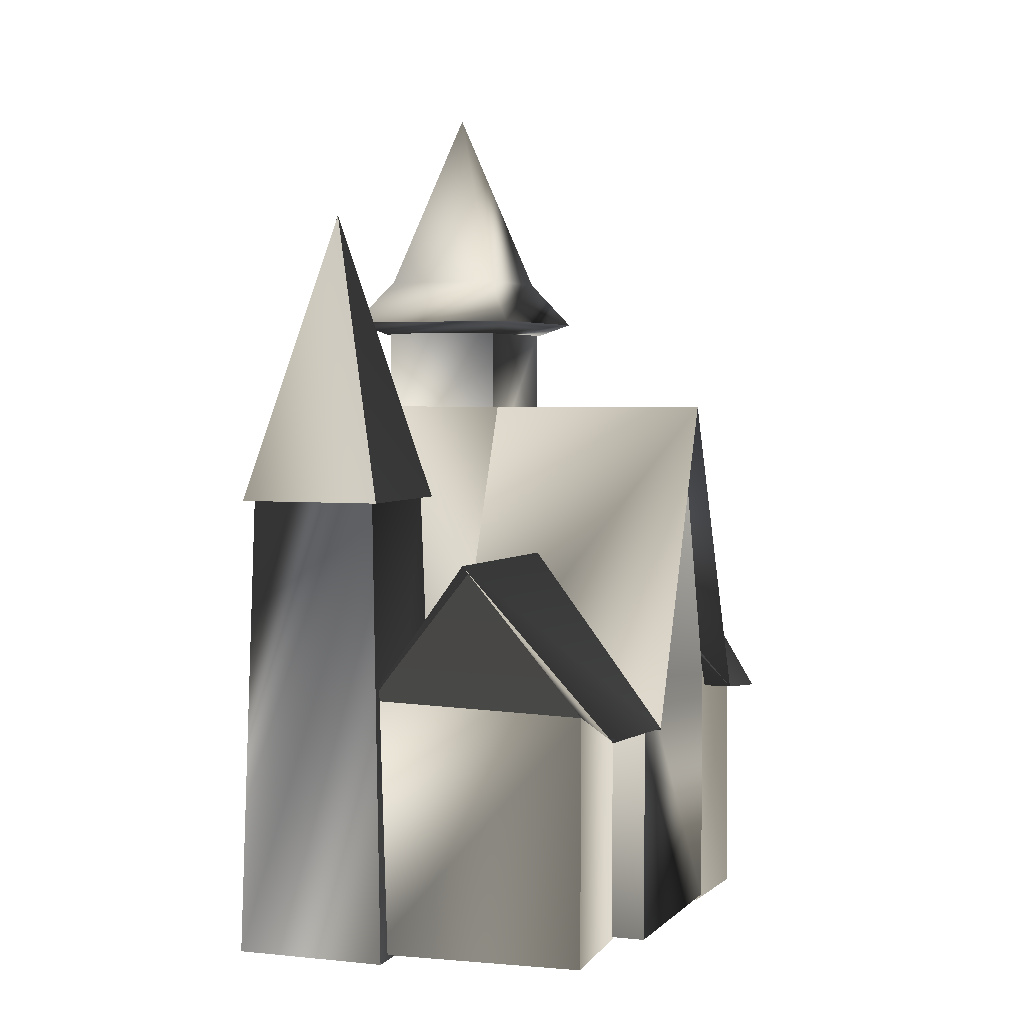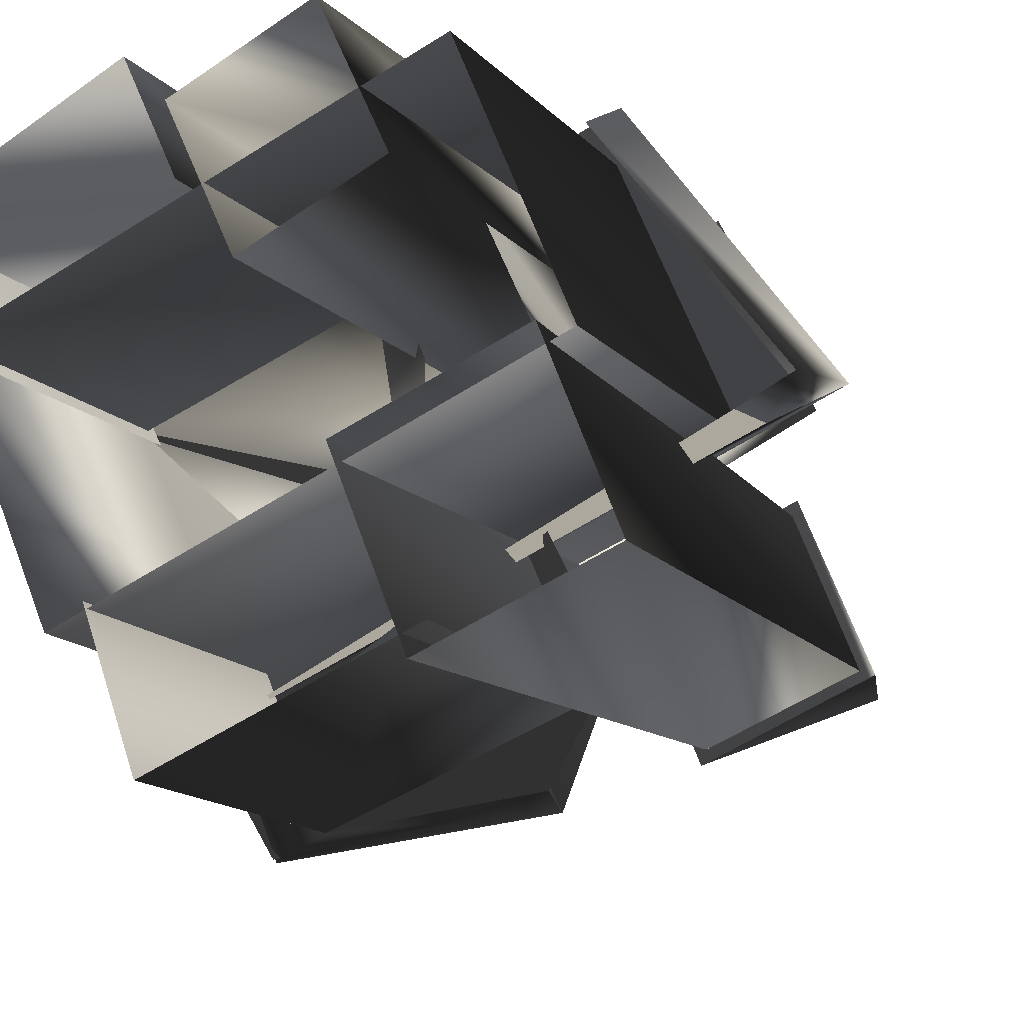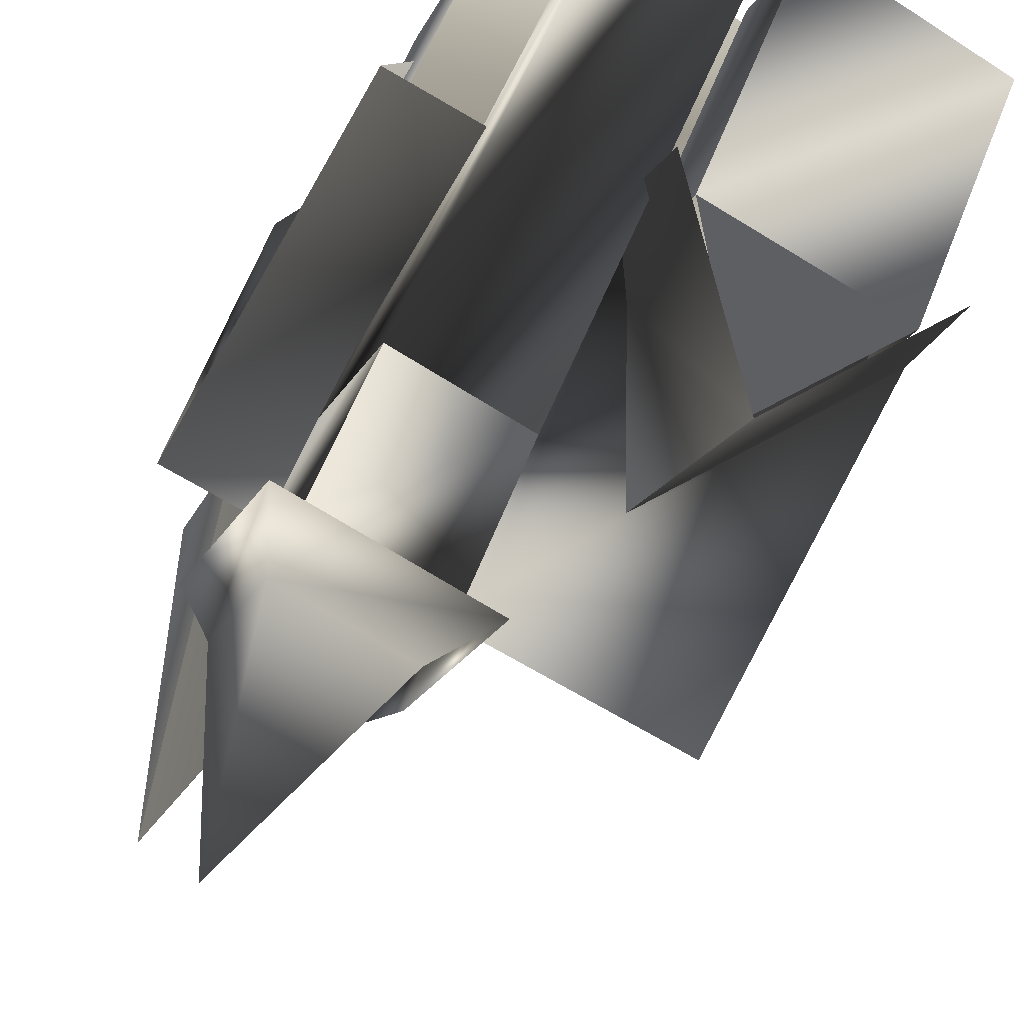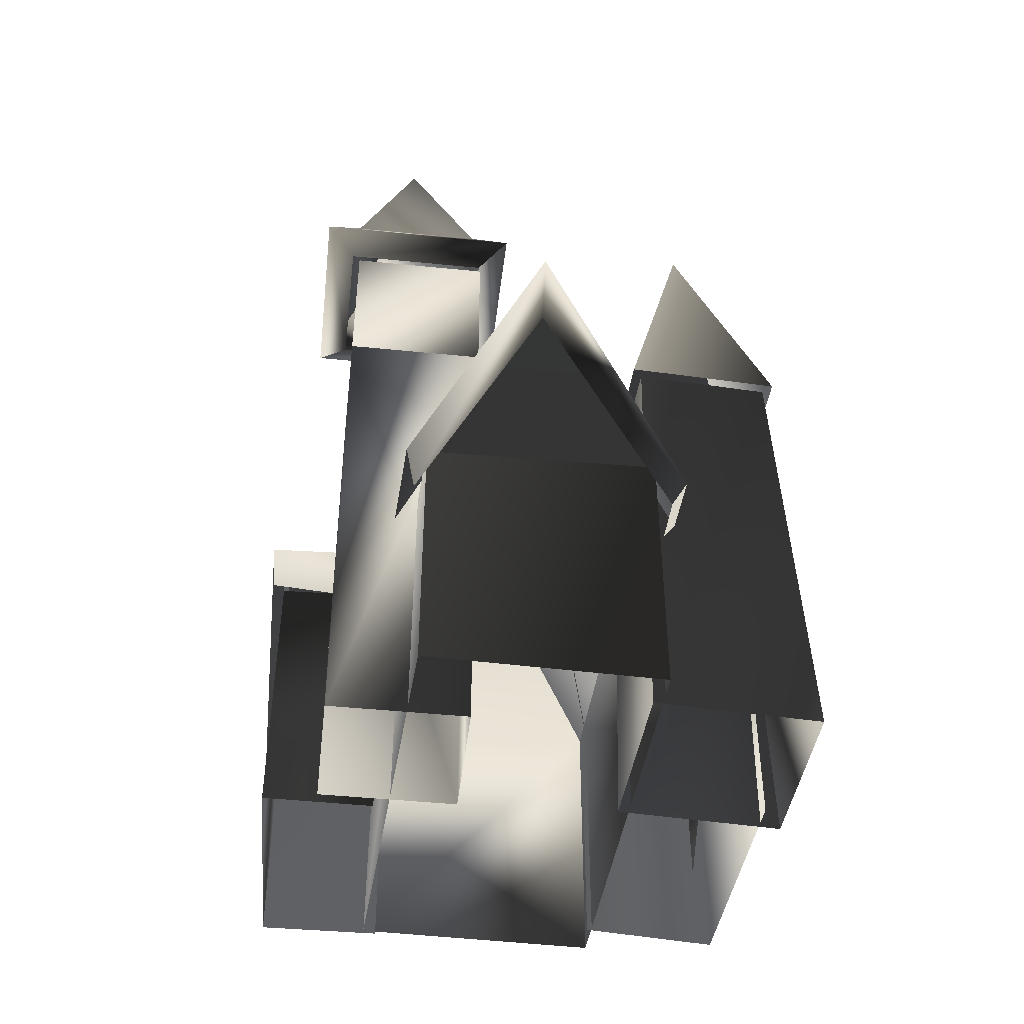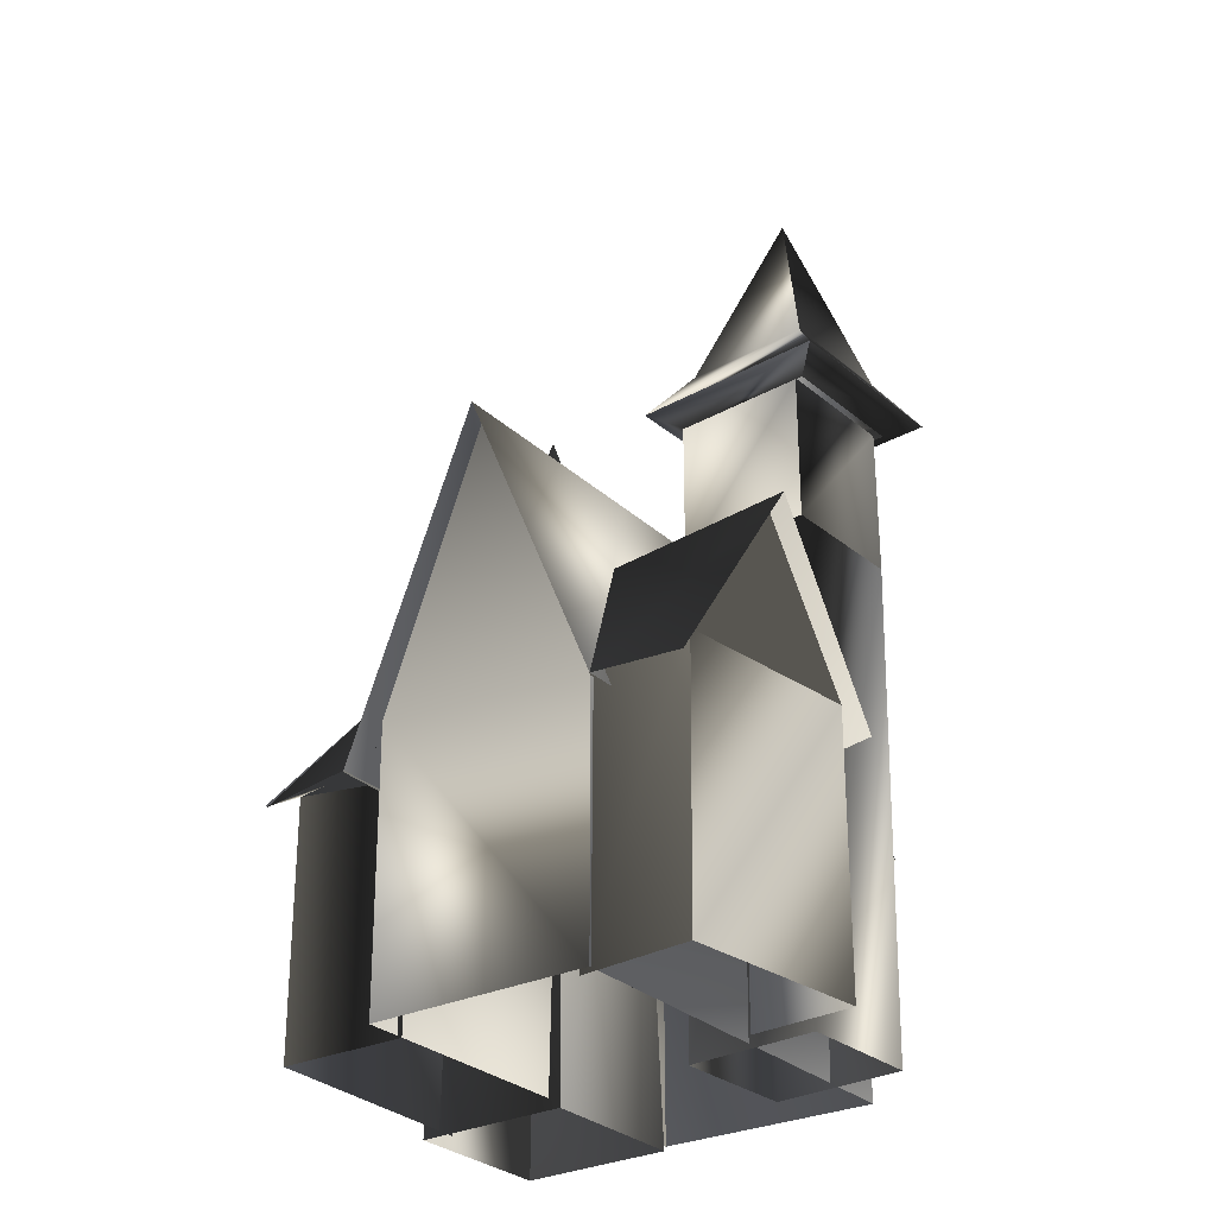
<metadata>
{"format":"obj","ext":"obj","renderer":"f3d","projection":"perspective","resolution":1024,"background":"white","views":[{"elev":3.4,"azim":177.5,"up":"+Y"},{"elev":-14.3,"azim":25.5,"up":"+Z"},{"elev":56.9,"azim":-159.4,"up":"+Z"},{"elev":-46.4,"azim":58.4,"up":"+Y"},{"elev":-29.3,"azim":-75.4,"up":"+Y"}]}
</metadata>
<code>
o Converted_object_17(m0)
v 0.6826 6.516 -1.292
v 2.07 10.72 -1.866
v 1.495 6.516 -3.254
v 2.644 6.516 -0.4791
v 0.6826 6.516 -1.292
v -4.156 3.328 0.3945
v 2.016 3.328 2.947
v 2.799 7.87 1.167
v -0.3646 7.87 -0.1417
v -3.373 7.87 -1.386
v 3.545 3.226 -0.581
v 0.3626 3.226 -1.897
v -0.3646 7.87 -0.1417
v -0.3646 7.87 -0.1417
v 0.3626 3.226 -1.897
v -2.627 3.226 -3.134
v -0.9385 5.657 -1.337
v 1.341 2.988 -1.467
v 0.2694 5.658 -3.793
v 2.049 2.988 -2.877
v -1.811 3.236 -4.46
v -2.627 3.226 -3.134
v 0.2694 5.658 -3.793
v -0.9385 5.657 -1.337
v -1.616 6.049 -0.3344
v -4.156 3.328 0.3945
v -3.134 6.05 2.552
v -4.713 3.188 1.622
v -1.406 3.481 3.205
v -0.1333 3.215 0.5565
v -3.134 6.05 2.552
v -1.616 6.049 -0.3344
v 3.457 6.516 -2.441
v 2.07 10.72 -1.866
v 2.644 6.516 -0.4791
v 1.495 6.516 -3.254
v 3.457 6.516 -2.441
v 1.283 9.898 1.588
v 0.1407 12.6 2.109
v 0.5207 9.898 3.223
v -1.047 9.898 2.492
v -1.694 9.232 2.723
v 1.918 9.232 1.322
v 0.7364 9.232 3.857
v 1.283 9.898 1.588
v 1.918 9.232 1.322
v -0.2848 9.898 0.8567
v -1.047 9.898 2.492
v -1.694 9.232 2.723
v -0.5122 9.232 0.1884
v 1.202 -0.1263 1.399
v 1.336 6.918 1.461
v 0.4113 -0.1263 3.095
v 0.5278 6.918 3.194
v -1.215 -0.1263 2.336
v -1.134 6.918 2.419
v -0.4241 -0.1263 0.6405
v -0.326 6.918 0.6856
v 1.397 9.043 1.518
v 1.918 9.232 1.322
v 0.5552 9.043 3.324
v 0.7364 9.232 3.857
v -1.176 9.043 2.517
v -1.694 9.232 2.723
v -3.489 -6.664 6.331
v -3.709 -6.661 6.208
v 3.272 4.781 -2.374
v 1.558 4.781 -3.067
v 2.582 4.781 -0.6657
v 0.8675 4.781 -1.358
v 0.8675 6.591 -1.358
v 2.582 6.591 -0.6657
v 0.8675 4.781 -1.358
v 2.582 4.781 -0.6657
v 1.558 6.591 -3.067
v 0.8675 6.591 -1.358
v 1.558 4.781 -3.067
v 0.8675 4.781 -1.358
v 1.01 4.289 1.777
v 1.01 1.916 1.777
v 2.155 4.289 -0.7352
v 2.155 1.916 -0.7352
v -3.689 3.546 0.2802
v -3.141 7.827 -1.278
v -2.444 3.931 -2.726
v -3.689 -0.05613 0.2802
v -2.435 -0.005007 -2.71
v -3.689 -0.05613 0.2802
v 1.781 -0.05613 2.513
v 1.781 3.754 2.513
v -3.689 3.546 0.2802
v 1.781 3.754 2.513
v 1.781 -0.05613 2.513
v 3.013 3.983 -0.463
v 3.013 -0.005007 -0.463
v -1.379 -0.04504 -4.172
v -1.999 -0.04504 -2.455
v -2.008 3.331 -2.469
v -1.388 3.547 -4.18
v 1.587 3.641 -3.005
v 1.603 -0.0923 -2.975
v -1.388 3.547 -4.18
v -1.379 -0.04504 -4.172
v 1.336 6.918 1.461
v 1.336 9.056 1.461
v 0.5278 6.918 3.194
v 0.5278 9.056 3.194
v -0.326 6.918 0.6856
v -0.326 9.056 0.6856
v 1.336 6.918 1.461
v 1.336 9.056 1.461
v -1.134 6.918 2.419
v -1.134 9.056 2.419
v -0.326 6.918 0.6856
v -0.326 9.056 0.6856
v 0.5278 6.918 3.194
v 0.5278 9.056 3.194
v -1.134 6.918 2.419
v -1.134 9.056 2.419
v -1.176 9.043 2.517
v -1.694 9.232 2.723
v -0.3343 9.043 0.7109
v -0.5122 9.232 0.1884
v 1.397 9.043 1.518
v 1.918 9.232 1.322
v 3.013 3.983 -0.463
v 2.426 7.626 0.9539
v 1.781 3.754 2.513
v -2.444 3.931 -2.726
v 3.013 3.983 -0.463
v 3.013 -0.005007 -0.463
v -2.435 -0.005007 -2.71
v 1.451 -0.1654 -3.323
v 1.553 6.516 -3.085
v 3.527 -0.1654 -2.485
v 3.288 6.516 -2.384
v 0.6127 -0.1654 -1.248
v 0.8514 6.516 -1.349
v 1.451 -0.1654 -3.323
v 1.553 6.516 -3.085
v 2.688 -0.1654 -0.4092
v 2.587 6.516 -0.6479
v 0.6127 -0.1654 -1.248
v 0.8514 6.516 -1.349
v 3.527 -0.1654 -2.485
v 3.288 6.516 -2.384
v 2.688 -0.1654 -0.4092
v 2.587 6.516 -0.6479
v -1.388 3.547 -4.18
v 0.1533 5.565 -3.564
v 1.587 3.641 -3.005
v 0.1533 5.565 -3.564
v -1.388 3.547 -4.18
v 0.2694 5.658 -3.793
v -1.787 3.269 -4.495
v -2.177 3.269 -3.536
v -3.589 -0.1146 0.1384
v -4.293 -0.1146 1.578
v -4.278 3.679 1.61
v -3.573 3.708 0.171
v -1.106 3.837 1.561
v -1.729 3.787 2.907
v -1.738 -0.06391 2.897
v -1.114 -0.06391 1.544
v -4.278 3.679 1.61
v -4.293 -0.1146 1.578
v -1.729 3.787 2.907
v -1.738 -0.06391 2.897
v -1.729 3.787 2.907
v -2.993 5.95 2.316
v -4.278 3.679 1.61
v -2.627 3.226 -3.134
v 3.545 3.226 -0.581
v 3.316 2.967 -0.4789
v -2.624 3.2 -3.127
v 2.799 7.87 1.167
v 2.016 3.328 2.947
v 1.793 2.939 2.694
v 2.556 6.828 1.076
v 3.545 3.226 -0.581
v 3.316 2.967 -0.4789
v 2.076 5.086 -2.456
v 1.777 5.034 -1.978
v 2.212 6.165 -1.917
v 1.777 5.034 -1.978
v 2.139 5.011 -1.547
v 2.139 5.011 -1.547
v 2.661 5.049 -1.758
v 2.661 5.049 -1.758
v 2.622 5.096 -2.32
v 2.622 5.096 -2.32
v 2.076 5.086 -2.456
v 0.9911 3.495 -2.505
v 0.9911 1.121 -2.505
v -1.363 3.495 -3.948
v -1.363 1.121 -3.948
f 1 2 3
f 4 2 5
f 6 7 8
f 8 9 6
f 9 10 6
f 8 11 12
f 13 8 12
f 10 14 15
f 16 10 15
f 17 18 19
f 19 18 20
f 21 22 23
f 23 22 24
f 25 26 27
f 27 26 28
f 29 30 31
f 31 30 32
f 33 34 35
f 36 34 37
f 38 39 40
f 40 39 41
f 41 42 40
f 43 38 44
f 40 44 38
f 44 40 42
f 45 46 47
f 47 39 45
f 48 39 47
f 49 48 50
f 47 50 48
f 50 47 46
f 51 52 53
f 54 53 52
f 53 54 55
f 56 55 54
f 55 56 57
f 58 57 56
f 57 58 51
f 52 51 58
f 59 60 61
f 62 61 60
f 61 62 63
f 64 63 62
f 67 68 69
f 70 69 68
f 71 72 73
f 74 73 72
f 75 76 77
f 78 77 76
f 79 80 81
f 82 81 80
f 83 84 85
f 86 83 85
f 86 85 87
f 88 89 90
f 90 91 88
f 92 93 94
f 94 93 95
f 96 97 98
f 98 99 96
f 100 101 102
f 102 101 103
f 104 105 106
f 107 106 105
f 108 109 110
f 111 110 109
f 112 113 114
f 115 114 113
f 116 117 118
f 119 118 117
f 120 121 122
f 123 122 121
f 122 123 124
f 125 124 123
f 126 127 128
f 129 130 131
f 131 132 129
f 133 134 135
f 136 135 134
f 137 138 139
f 140 139 138
f 141 142 143
f 144 143 142
f 145 146 147
f 148 147 146
f 149 150 151
f 152 153 154
f 154 153 155
f 153 156 155
f 157 158 159
f 159 160 157
f 161 162 163
f 163 164 161
f 165 166 167
f 167 166 168
f 169 170 171
f 172 173 174
f 174 175 172
f 176 177 178
f 178 179 176
f 176 179 180
f 180 179 181
f 182 183 184
f 185 186 184
f 187 188 184
f 189 190 184
f 191 192 184
f 193 194 195
f 196 195 194

</code>
